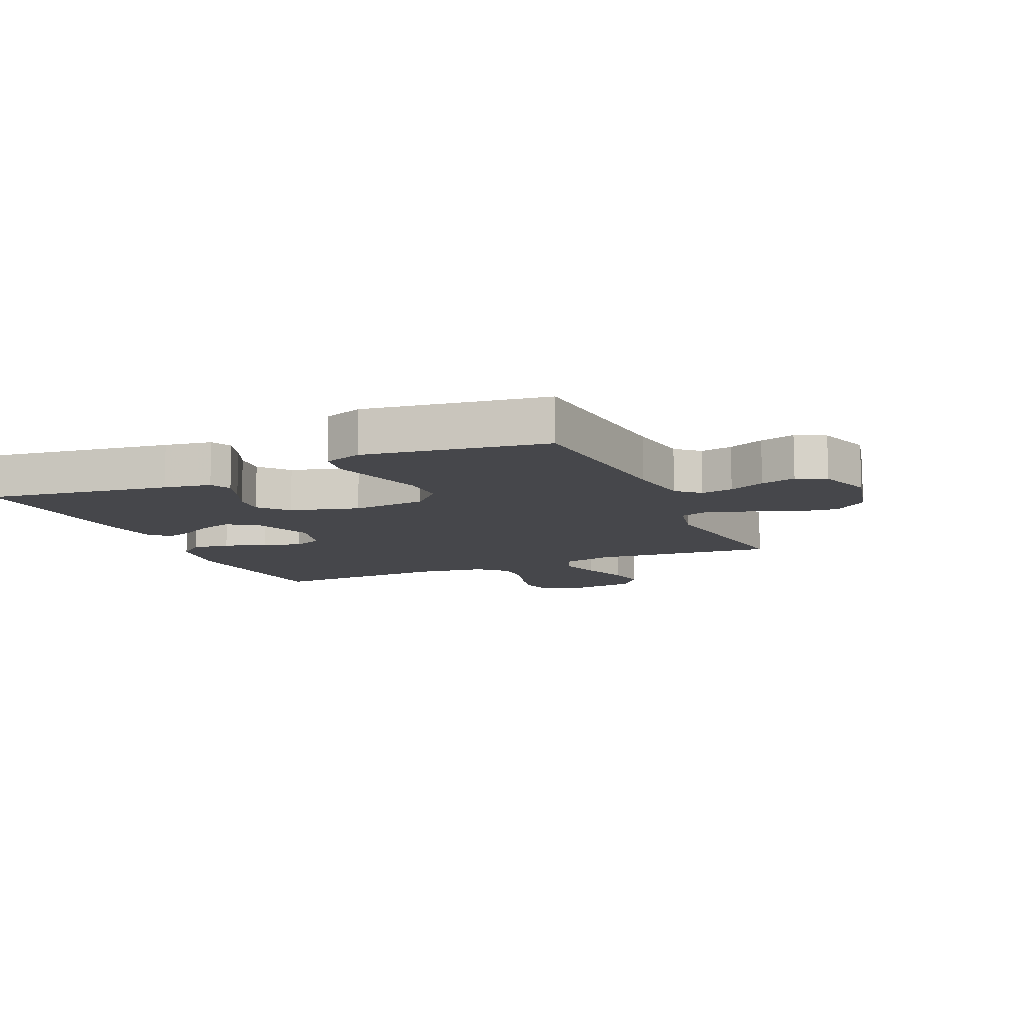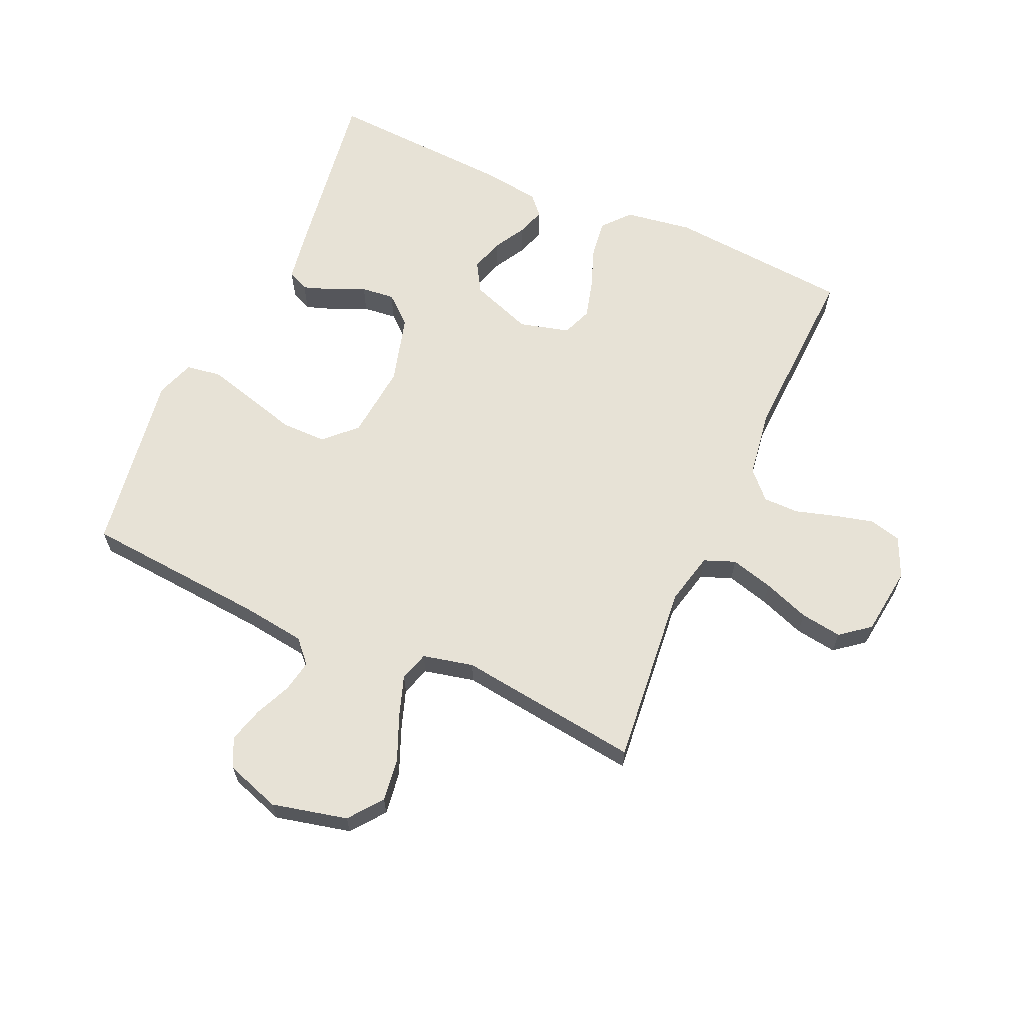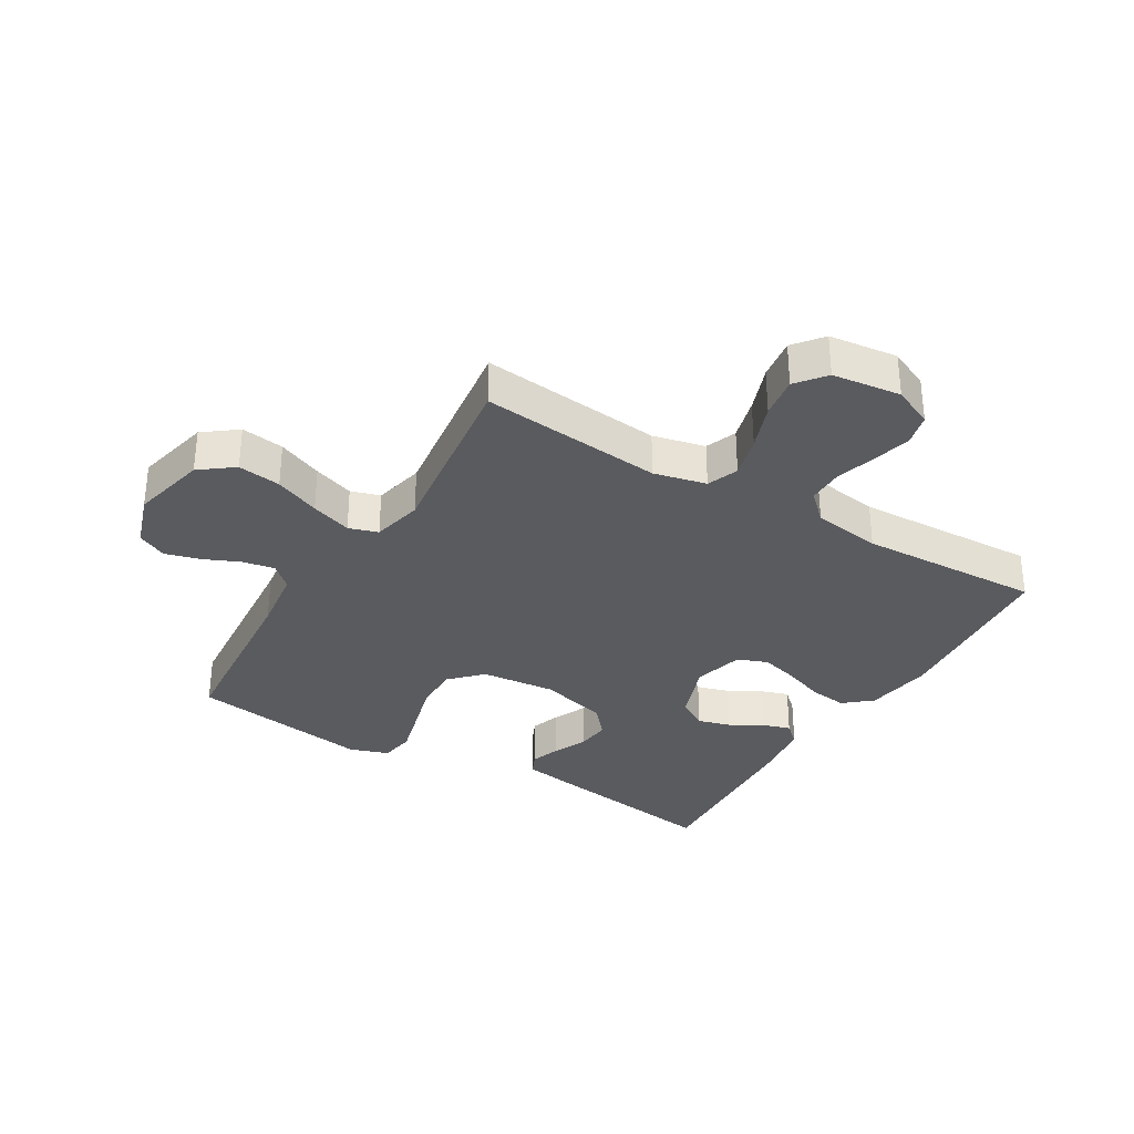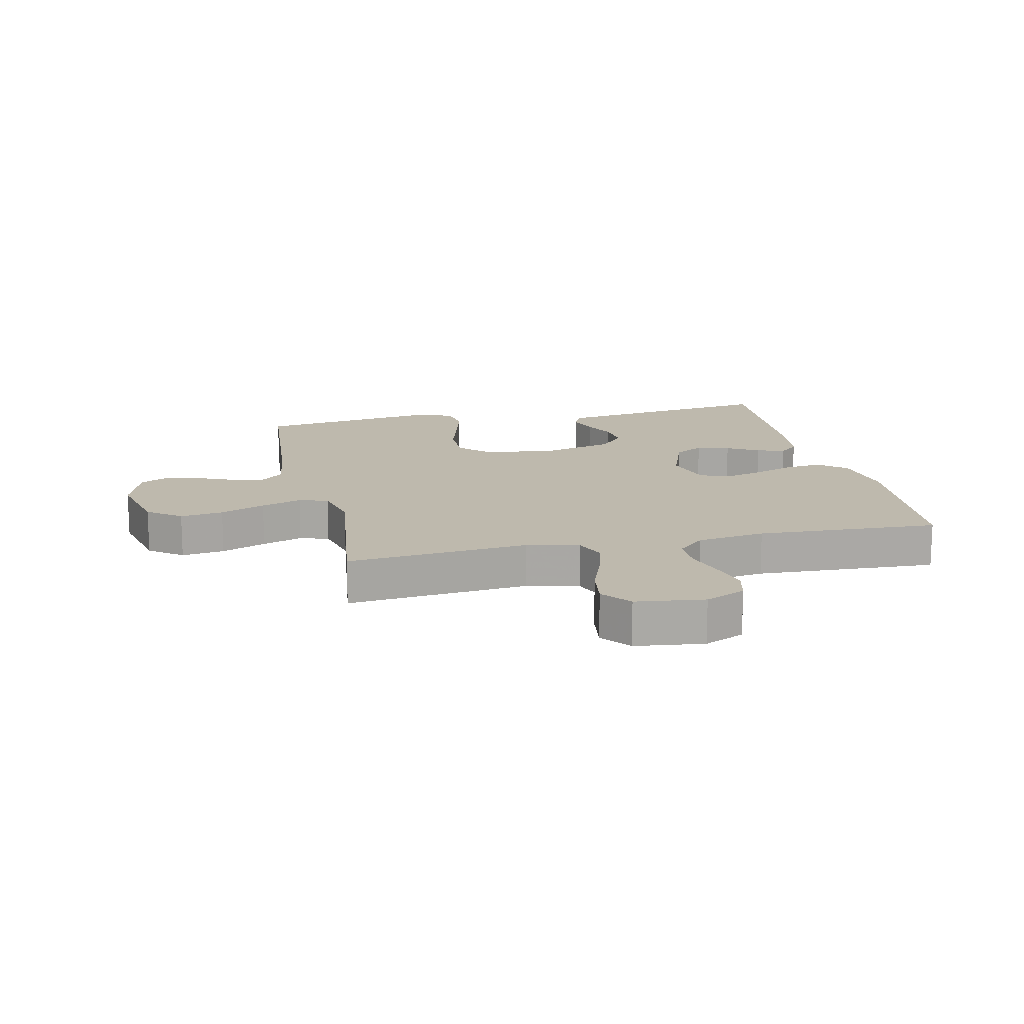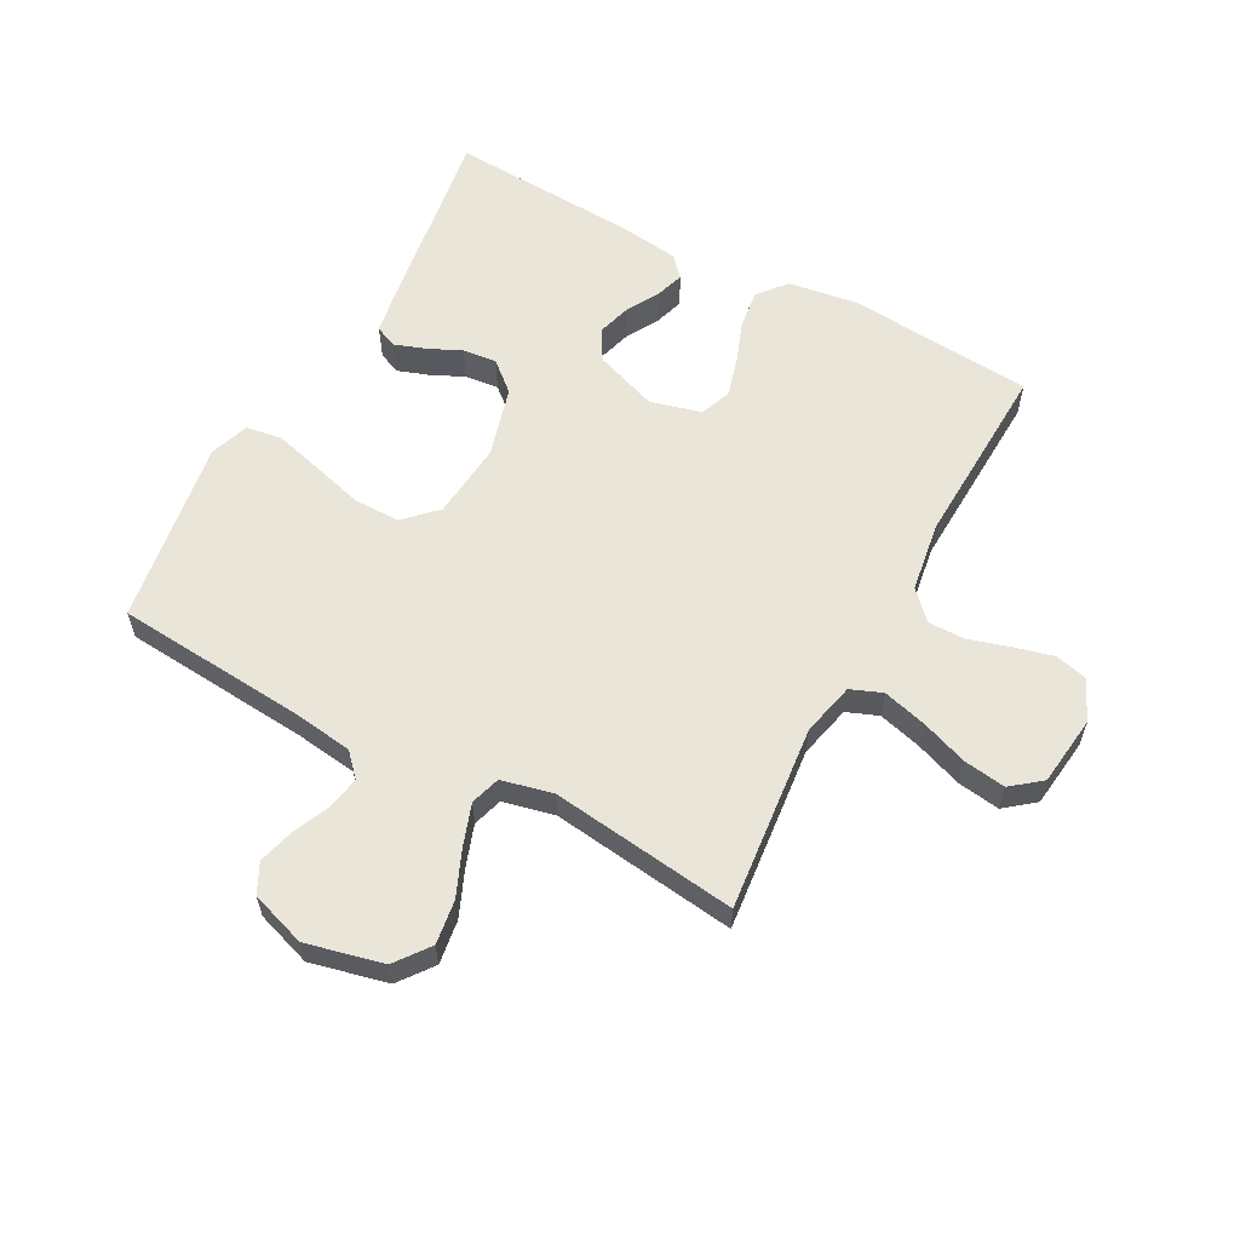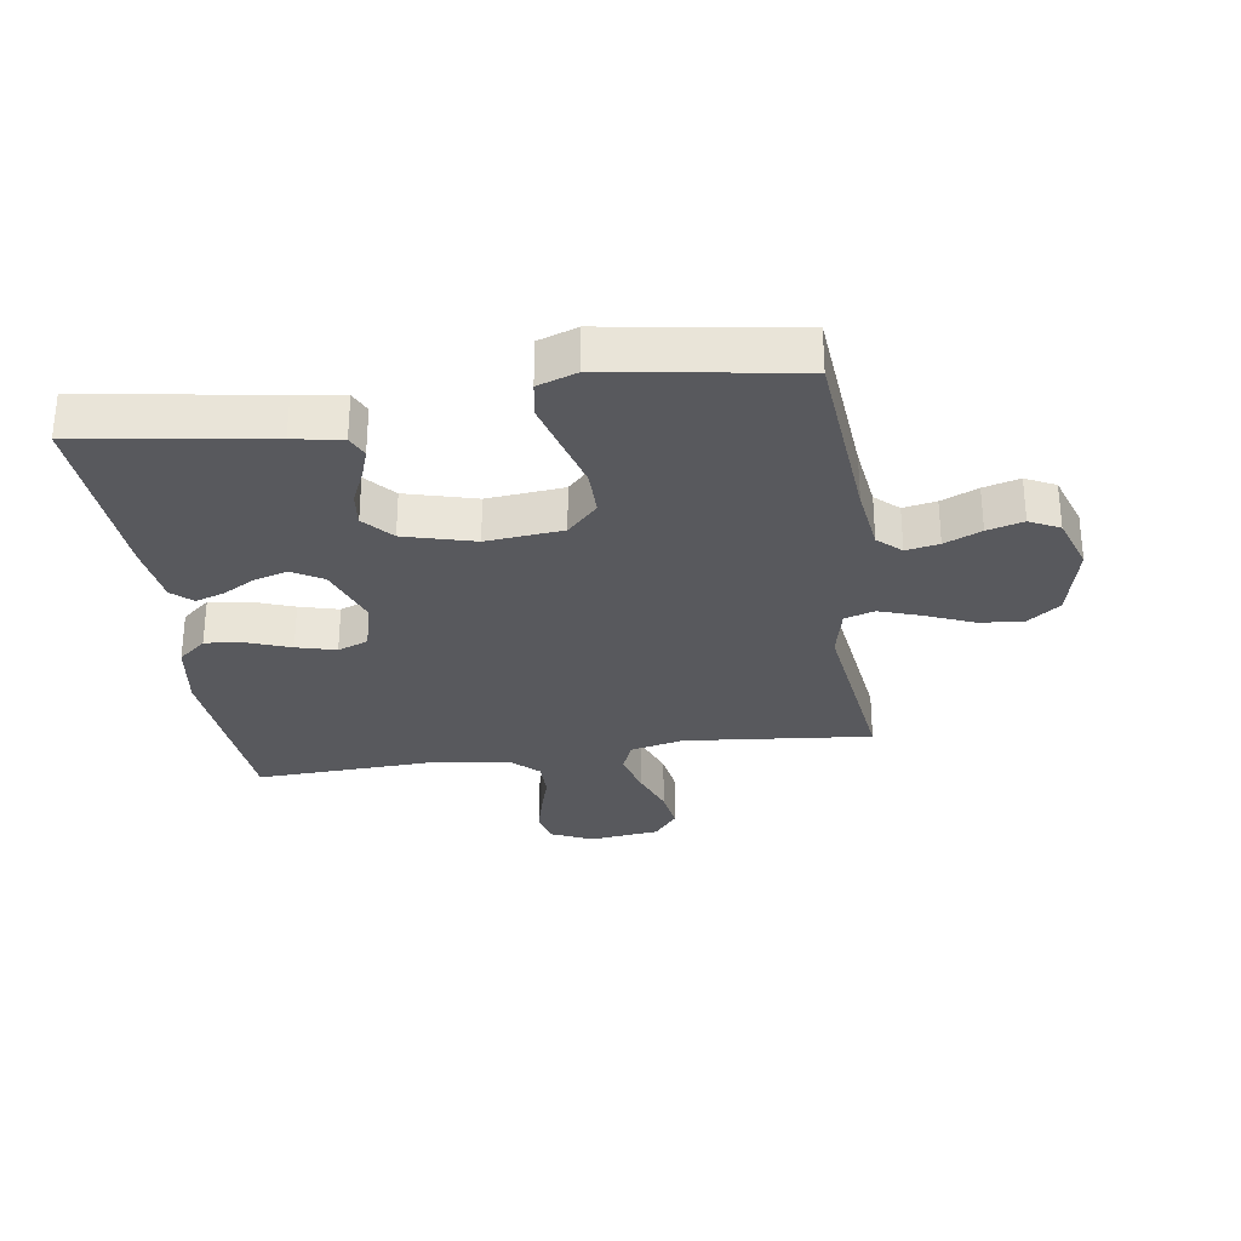
<metadata>
{"format":"obj","ext":"obj","renderer":"f3d","projection":"perspective","resolution":1024,"background":"white","views":[{"elev":-10.7,"azim":113.9,"up":"+Y"},{"elev":63.7,"azim":-155.9,"up":"+Y"},{"elev":-32.9,"azim":-120.9,"up":"+Y"},{"elev":15.1,"azim":-102.5,"up":"+Y"},{"elev":59.7,"azim":-151.8,"up":"+Y"},{"elev":-29.8,"azim":98.4,"up":"+Y"}]}
</metadata>
<code>
v 0.5 0.07 -0.5
v 0.2 0.07 -0.525
v 0.095 0.07 -0.539
v 0.061 0.07 -0.576
v 0.071 0.07 -0.629
v 0.097 0.07 -0.688
v 0.113 0.07 -0.746
v 0.089 0.07 -0.794
v 0 0.07 -0.824
v -0.124 0.07 -0.795
v -0.166 0.07 -0.74
v -0.156 0.07 -0.669
v -0.125 0.07 -0.595
v -0.102 0.07 -0.528
v -0.117 0.07 -0.48
v -0.2 0.07 -0.461
v -0.5 0.07 -0.5
v -0.47 0.07 -0.2
v -0.49 0.07 -0.114
v -0.541 0.07 -0.094
v -0.611 0.07 -0.113
v -0.687 0.07 -0.141
v -0.755 0.07 -0.151
v -0.803 0.07 -0.113
v -0.817 0.07 0
v -0.787 0.07 0.066
v -0.735 0.07 0.079
v -0.672 0.07 0.063
v -0.605 0.07 0.043
v -0.546 0.07 0.043
v -0.504 0.07 0.087
v -0.487 0.07 0.2
v -0.5 0.07 0.5
v -0.2 0.07 0.525
v -0.089 0.07 0.508
v -0.051 0.07 0.463
v -0.059 0.07 0.401
v -0.084 0.07 0.333
v -0.101 0.07 0.27
v -0.082 0.07 0.221
v 0 0.07 0.199
v 0.102 0.07 0.236
v 0.131 0.07 0.285
v 0.115 0.07 0.339
v 0.085 0.07 0.392
v 0.07 0.07 0.438
v 0.099 0.07 0.47
v 0.2 0.07 0.483
v 0.5 0.07 0.5
v 0.455 0.07 0.2
v 0.442 0.07 0.122
v 0.407 0.07 0.106
v 0.358 0.07 0.123
v 0.303 0.07 0.148
v 0.248 0.07 0.154
v 0.201 0.07 0.113
v 0.17 0.07 0
v 0.182 0.07 -0.123
v 0.232 0.07 -0.172
v 0.306 0.07 -0.172
v 0.389 0.07 -0.149
v 0.467 0.07 -0.128
v 0.524 0.07 -0.137
v 0.546 0.07 -0.2
v 0.5 0 -0.5
v 0.2 0 -0.525
v 0.095 0 -0.539
v 0.061 0 -0.576
v 0.071 0 -0.629
v 0.097 0 -0.688
v 0.113 0 -0.746
v 0.089 0 -0.794
v 0 0 -0.824
v -0.124 0 -0.795
v -0.166 0 -0.74
v -0.156 0 -0.669
v -0.125 0 -0.595
v -0.102 0 -0.528
v -0.117 0 -0.48
v -0.2 0 -0.461
v -0.5 0 -0.5
v -0.47 0 -0.2
v -0.49 0 -0.114
v -0.541 0 -0.094
v -0.611 0 -0.113
v -0.687 0 -0.141
v -0.755 0 -0.151
v -0.803 0 -0.113
v -0.817 0 0
v -0.787 0 0.066
v -0.735 0 0.079
v -0.672 0 0.063
v -0.605 0 0.043
v -0.546 0 0.043
v -0.504 0 0.087
v -0.487 0 0.2
v -0.5 0 0.5
v -0.2 0 0.525
v -0.089 0 0.508
v -0.051 0 0.463
v -0.059 0 0.401
v -0.084 0 0.333
v -0.101 0 0.27
v -0.082 0 0.221
v 0 0 0.199
v 0.102 0 0.236
v 0.131 0 0.285
v 0.115 0 0.339
v 0.085 0 0.392
v 0.07 0 0.438
v 0.099 0 0.47
v 0.2 0 0.483
v 0.5 0 0.5
v 0.455 0 0.2
v 0.442 0 0.122
v 0.407 0 0.106
v 0.358 0 0.123
v 0.303 0 0.148
v 0.248 0 0.154
v 0.201 0 0.113
v 0.17 0 0
v 0.182 0 -0.123
v 0.232 0 -0.172
v 0.306 0 -0.172
v 0.389 0 -0.149
v 0.467 0 -0.128
v 0.524 0 -0.137
v 0.546 0 -0.2
f 63 64 1 2
f 60 61 62 63
f 60 63 2 3
f 59 60 3 4
f 58 59 4
f 57 58 4
f 51 52 53 54
f 49 50 51 54
f 49 54 55
f 48 49 55 56
f 44 45 46 47
f 43 44 47 48
f 35 36 37 38
f 35 38 39
f 32 33 34 35
f 31 32 35 39
f 30 31 39 40
f 26 27 28 29
f 24 25 26 29
f 24 29 30
f 21 22 23 24
f 20 21 24 30
f 19 20 30 40
f 16 17 18
f 15 16 18 19
f 10 11 12 13
f 10 13 14
f 9 10 14
f 8 9 14 15
f 5 6 7 8
f 4 5 8 15
f 43 48 56 57
f 42 43 57 4
f 41 42 4 15
f 15 19 40 41
f 66 65 128 127
f 127 126 125 124
f 67 66 127 124
f 68 67 124 123
f 68 123 122
f 68 122 121
f 118 117 116 115
f 118 115 114 113
f 119 118 113
f 120 119 113 112
f 111 110 109 108
f 112 111 108 107
f 102 101 100 99
f 103 102 99
f 99 98 97 96
f 103 99 96 95
f 104 103 95 94
f 93 92 91 90
f 93 90 89 88
f 94 93 88
f 88 87 86 85
f 94 88 85 84
f 104 94 84 83
f 82 81 80
f 83 82 80 79
f 77 76 75 74
f 78 77 74
f 78 74 73
f 79 78 73 72
f 72 71 70 69
f 79 72 69 68
f 121 120 112 107
f 68 121 107 106
f 79 68 106 105
f 105 104 83 79
f 1 65 66 2
f 2 66 67 3
f 3 67 68 4
f 4 68 69 5
f 5 69 70 6
f 6 70 71 7
f 7 71 72 8
f 8 72 73 9
f 9 73 74 10
f 10 74 75 11
f 11 75 76 12
f 12 76 77 13
f 13 77 78 14
f 14 78 79 15
f 15 79 80 16
f 16 80 81 17
f 17 81 82 18
f 18 82 83 19
f 19 83 84 20
f 20 84 85 21
f 21 85 86 22
f 22 86 87 23
f 23 87 88 24
f 24 88 89 25
f 25 89 90 26
f 26 90 91 27
f 27 91 92 28
f 28 92 93 29
f 29 93 94 30
f 30 94 95 31
f 31 95 96 32
f 32 96 97 33
f 33 97 98 34
f 34 98 99 35
f 35 99 100 36
f 36 100 101 37
f 37 101 102 38
f 38 102 103 39
f 39 103 104 40
f 40 104 105 41
f 41 105 106 42
f 42 106 107 43
f 43 107 108 44
f 44 108 109 45
f 45 109 110 46
f 46 110 111 47
f 47 111 112 48
f 48 112 113 49
f 49 113 114 50
f 50 114 115 51
f 51 115 116 52
f 52 116 117 53
f 53 117 118 54
f 54 118 119 55
f 55 119 120 56
f 56 120 121 57
f 57 121 122 58
f 58 122 123 59
f 59 123 124 60
f 60 124 125 61
f 61 125 126 62
f 62 126 127 63
f 63 127 128 64
f 64 128 65 1

</code>
